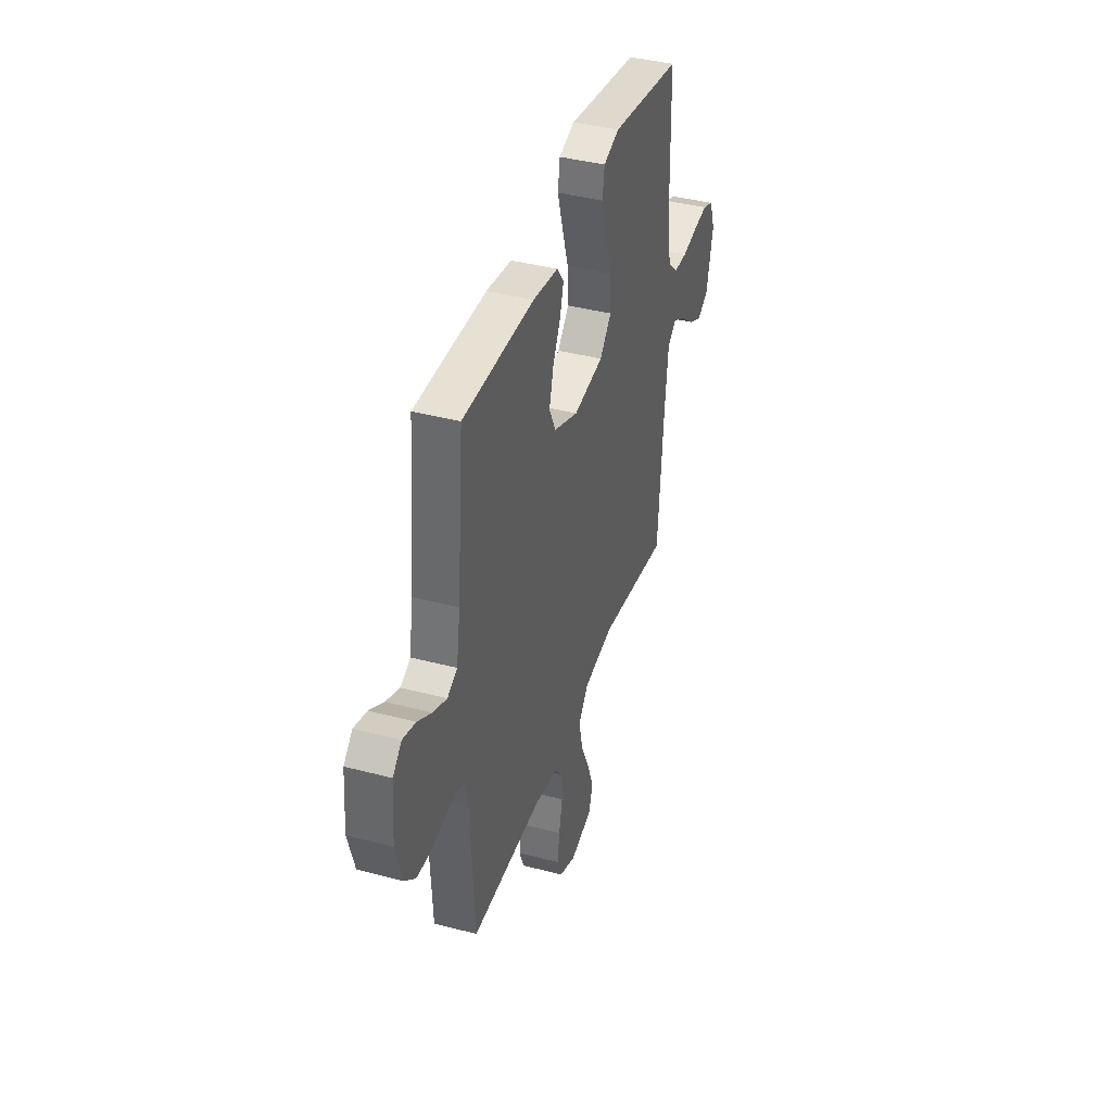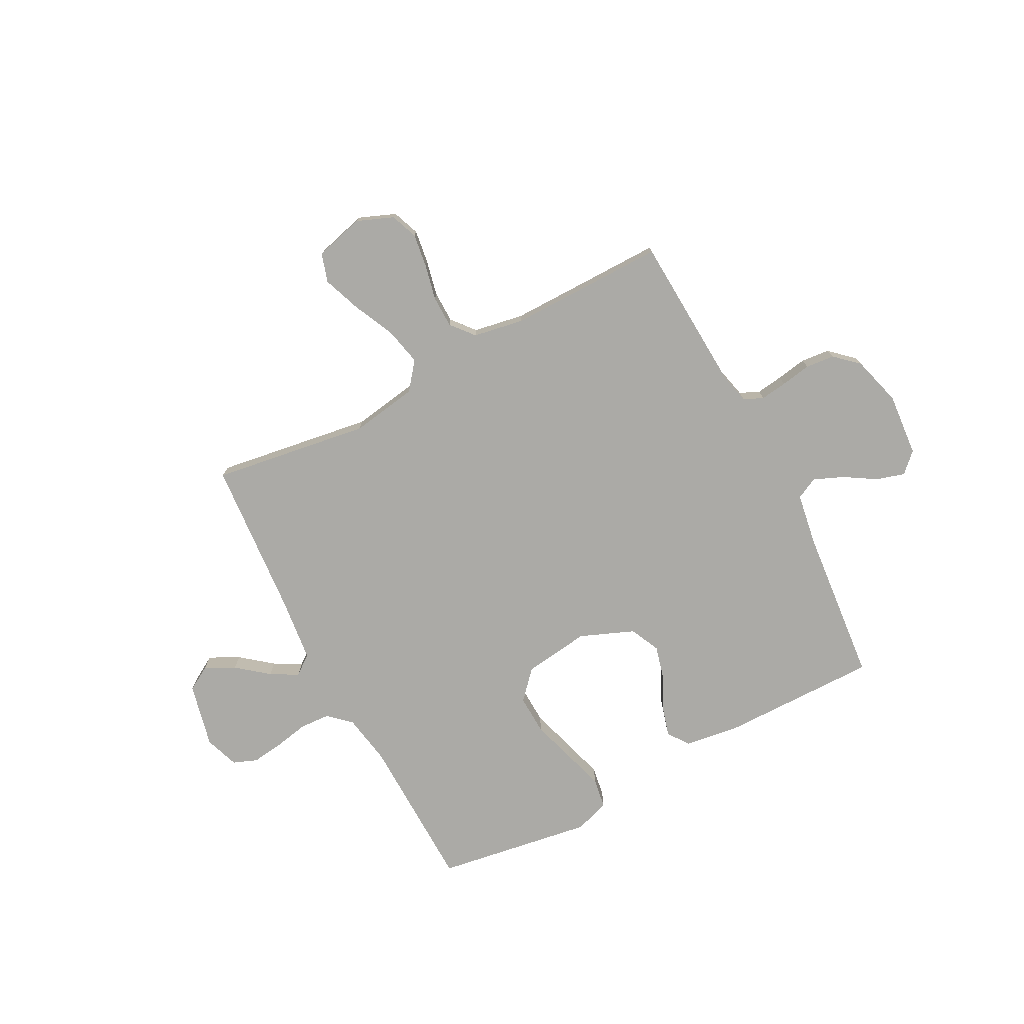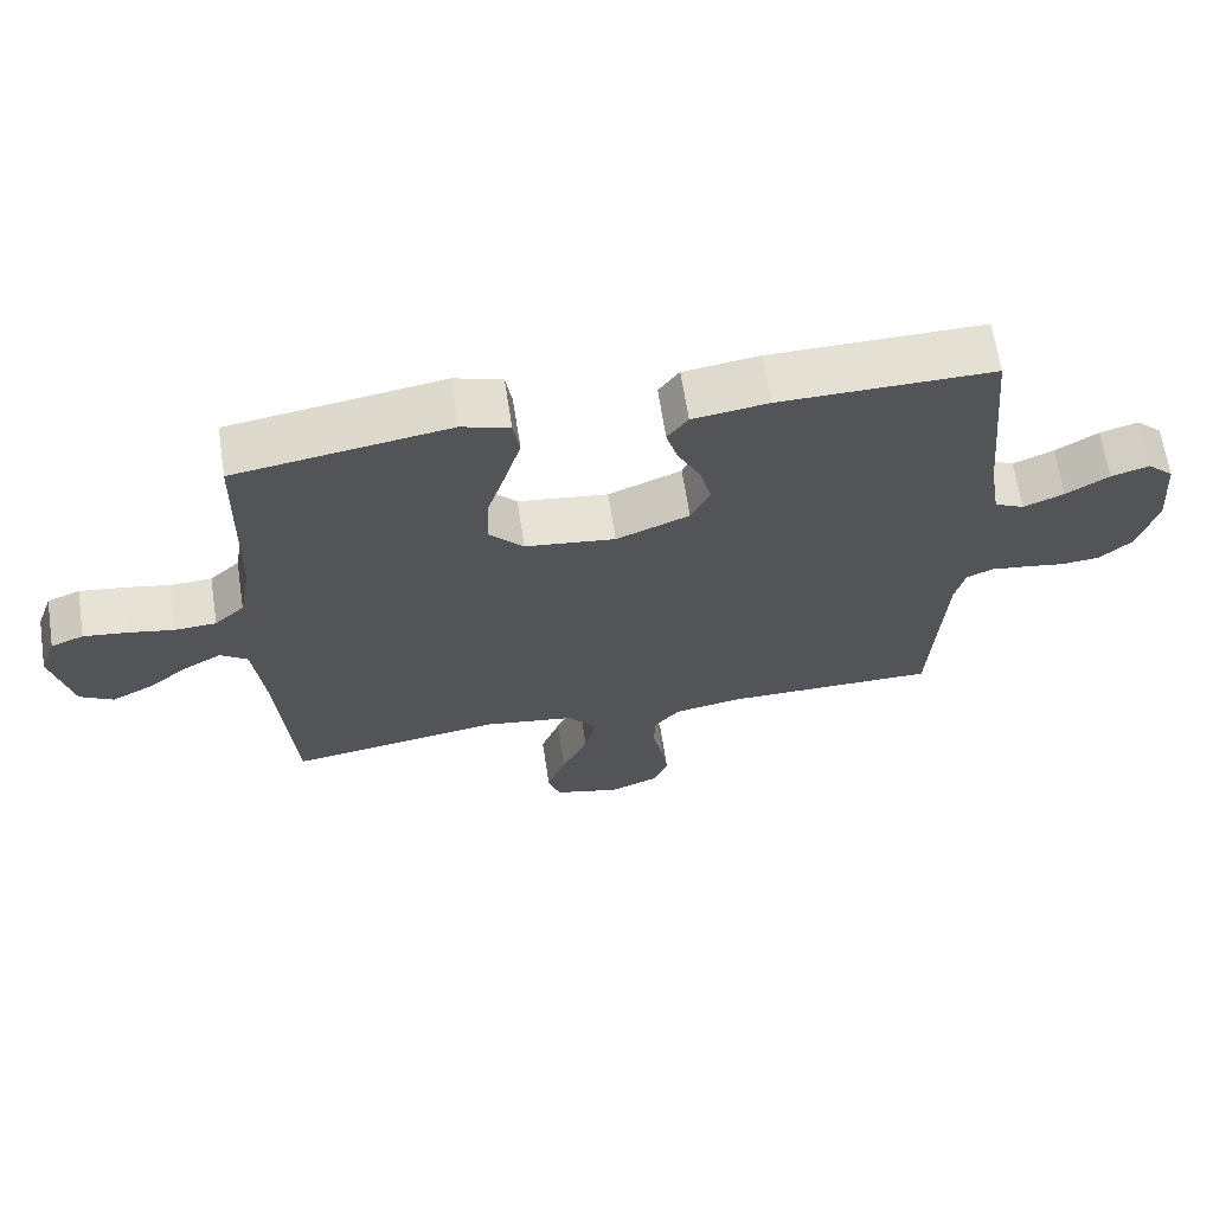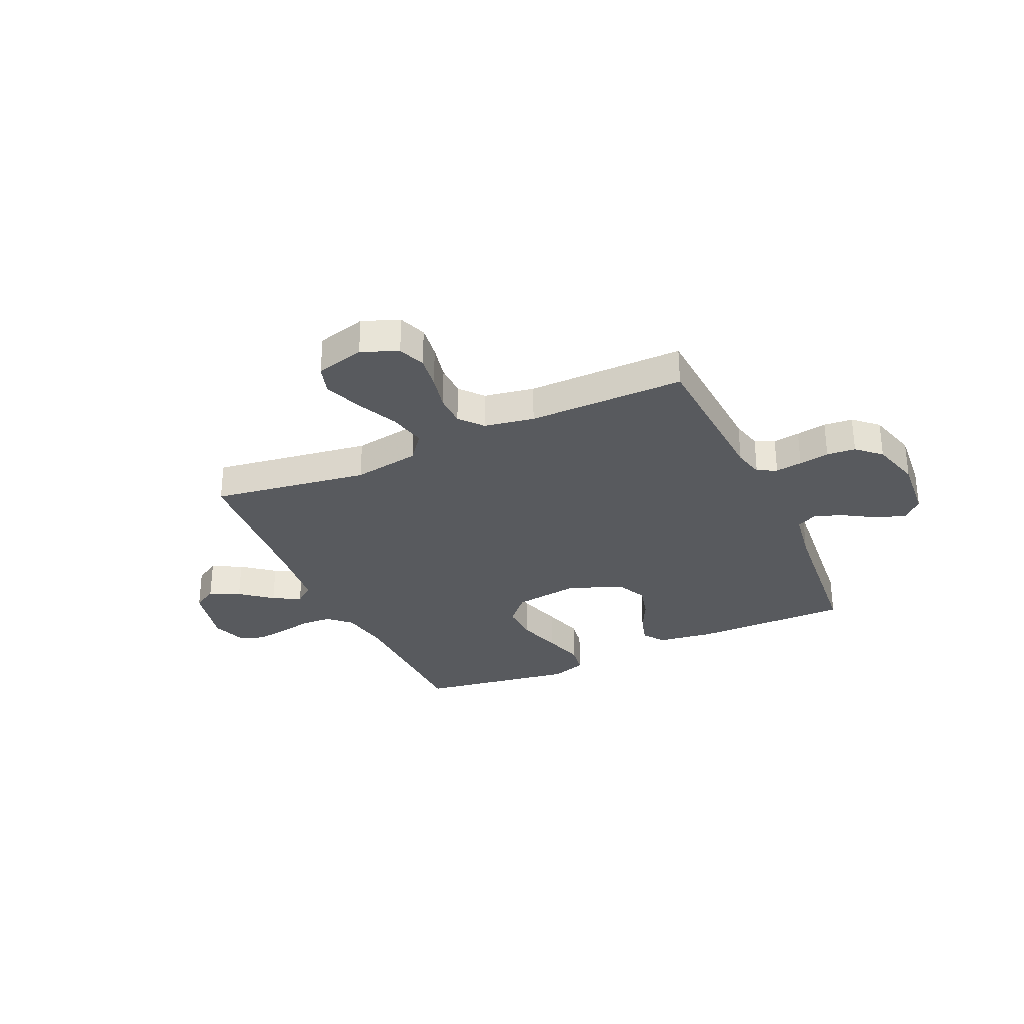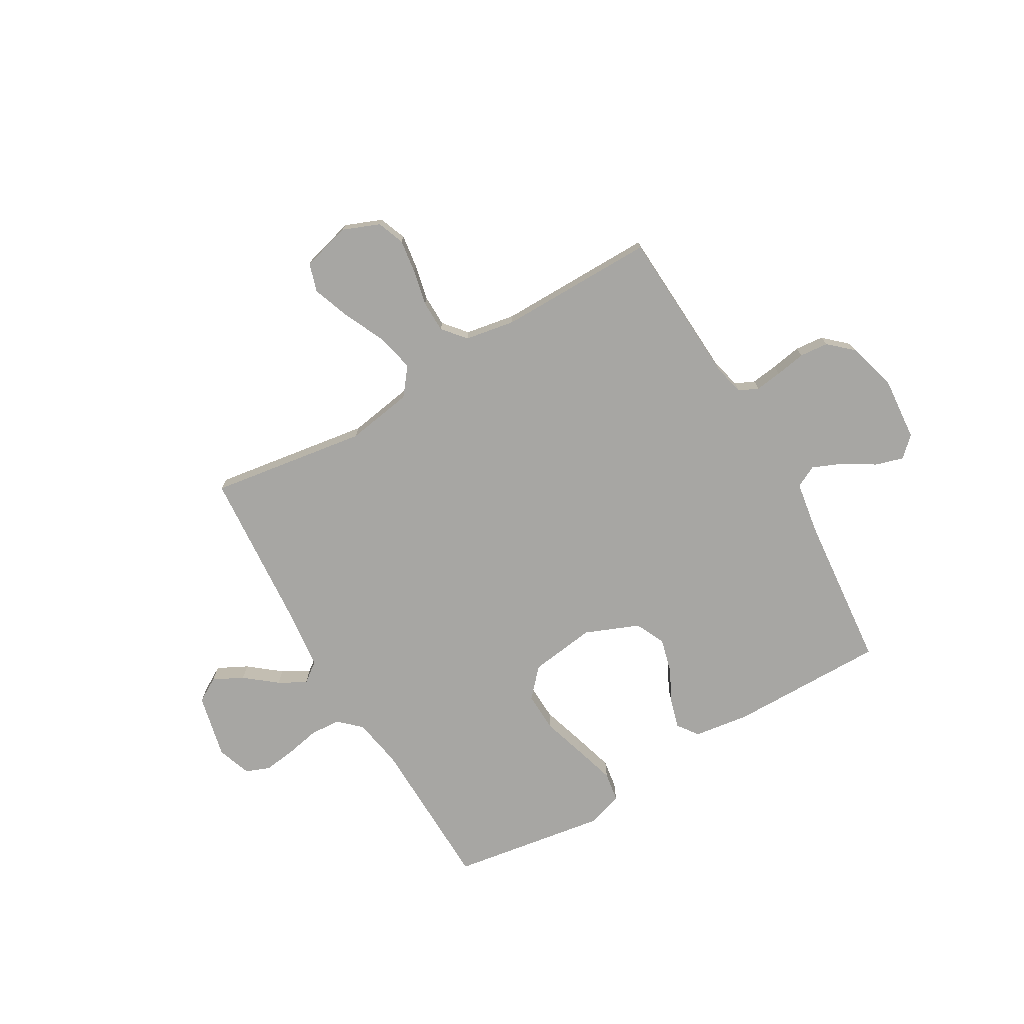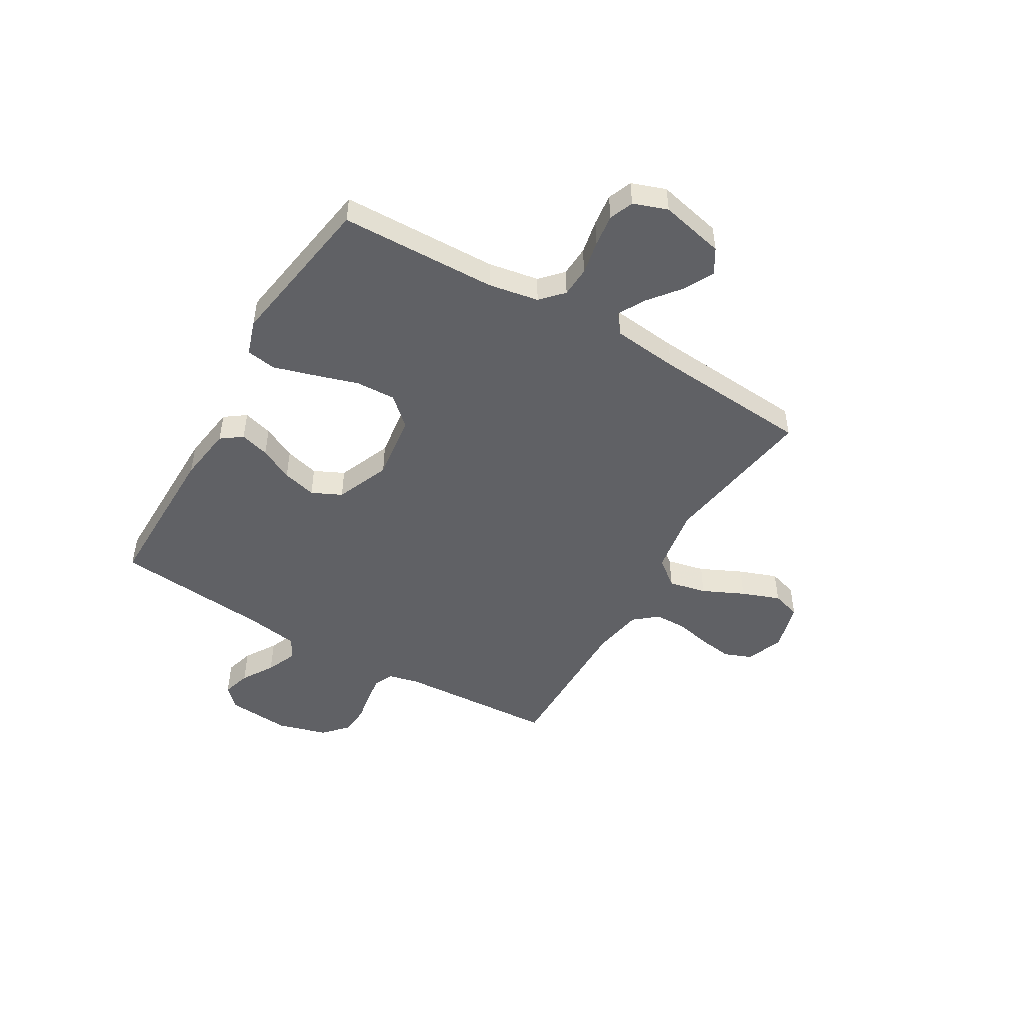
<metadata>
{"format":"obj","ext":"obj","renderer":"f3d","projection":"perspective","resolution":1024,"background":"white","views":[{"elev":39.9,"azim":-71.9,"up":"+Z"},{"elev":-75.8,"azim":-152.3,"up":"+Y"},{"elev":65.8,"azim":171.3,"up":"+Z"},{"elev":-30.7,"azim":-155.5,"up":"+Y"},{"elev":-74.2,"azim":-149.8,"up":"+Y"},{"elev":-48.5,"azim":59.6,"up":"+Y"}]}
</metadata>
<code>
v -0.5 0.07 0.5
v -0.2 0.07 0.498
v -0.094 0.07 0.483
v -0.065 0.07 0.443
v -0.081 0.07 0.387
v -0.113 0.07 0.323
v -0.13 0.07 0.258
v -0.103 0.07 0.201
v 0 0.07 0.159
v 0.127 0.07 0.176
v 0.176 0.07 0.23
v 0.173 0.07 0.306
v 0.147 0.07 0.39
v 0.124 0.07 0.468
v 0.133 0.07 0.525
v 0.2 0.07 0.547
v 0.5 0.07 0.5
v 0.507 0.07 0.2
v 0.524 0.07 0.104
v 0.566 0.07 0.065
v 0.624 0.07 0.062
v 0.689 0.07 0.075
v 0.75 0.07 0.083
v 0.796 0.07 0.065
v 0.819 0.07 0
v 0.791 0.07 -0.123
v 0.744 0.07 -0.151
v 0.687 0.07 -0.122
v 0.627 0.07 -0.074
v 0.575 0.07 -0.045
v 0.537 0.07 -0.074
v 0.523 0.07 -0.2
v 0.5 0.07 -0.5
v 0.2 0.07 -0.455
v 0.072 0.07 -0.476
v 0.031 0.07 -0.528
v 0.047 0.07 -0.6
v 0.084 0.07 -0.679
v 0.111 0.07 -0.752
v 0.094 0.07 -0.807
v 0 0.07 -0.832
v -0.07 0.07 -0.804
v -0.09 0.07 -0.752
v -0.081 0.07 -0.688
v -0.066 0.07 -0.62
v -0.067 0.07 -0.559
v -0.104 0.07 -0.515
v -0.2 0.07 -0.498
v -0.5 0.07 -0.5
v -0.517 0.07 -0.2
v -0.531 0.07 -0.141
v -0.568 0.07 -0.124
v -0.619 0.07 -0.131
v -0.677 0.07 -0.141
v -0.732 0.07 -0.136
v -0.777 0.07 -0.095
v -0.804 0.07 0
v -0.794 0.07 0.121
v -0.757 0.07 0.157
v -0.703 0.07 0.141
v -0.643 0.07 0.104
v -0.586 0.07 0.08
v -0.544 0.07 0.101
v -0.528 0.07 0.2
v -0.5 0 0.5
v -0.2 0 0.498
v -0.094 0 0.483
v -0.065 0 0.443
v -0.081 0 0.387
v -0.113 0 0.323
v -0.13 0 0.258
v -0.103 0 0.201
v 0 0 0.159
v 0.127 0 0.176
v 0.176 0 0.23
v 0.173 0 0.306
v 0.147 0 0.39
v 0.124 0 0.468
v 0.133 0 0.525
v 0.2 0 0.547
v 0.5 0 0.5
v 0.507 0 0.2
v 0.524 0 0.104
v 0.566 0 0.065
v 0.624 0 0.062
v 0.689 0 0.075
v 0.75 0 0.083
v 0.796 0 0.065
v 0.819 0 0
v 0.791 0 -0.123
v 0.744 0 -0.151
v 0.687 0 -0.122
v 0.627 0 -0.074
v 0.575 0 -0.045
v 0.537 0 -0.074
v 0.523 0 -0.2
v 0.5 0 -0.5
v 0.2 0 -0.455
v 0.072 0 -0.476
v 0.031 0 -0.528
v 0.047 0 -0.6
v 0.084 0 -0.679
v 0.111 0 -0.752
v 0.094 0 -0.807
v 0 0 -0.832
v -0.07 0 -0.804
v -0.09 0 -0.752
v -0.081 0 -0.688
v -0.066 0 -0.62
v -0.067 0 -0.559
v -0.104 0 -0.515
v -0.2 0 -0.498
v -0.5 0 -0.5
v -0.517 0 -0.2
v -0.531 0 -0.141
v -0.568 0 -0.124
v -0.619 0 -0.131
v -0.677 0 -0.141
v -0.732 0 -0.136
v -0.777 0 -0.095
v -0.804 0 0
v -0.794 0 0.121
v -0.757 0 0.157
v -0.703 0 0.141
v -0.643 0 0.104
v -0.586 0 0.08
v -0.544 0 0.101
v -0.528 0 0.2
f 59 60 61
f 58 59 61
f 57 58 61
f 56 57 61
f 55 56 61
f 54 55 61
f 53 54 61
f 52 53 61 62
f 51 52 62 63
f 48 49 50
f 51 63 64
f 50 51 64
f 48 50 64
f 47 48 64
f 43 44 45
f 42 43 45
f 41 42 45
f 40 41 45
f 39 40 45
f 38 39 45
f 37 38 45
f 36 37 45 46
f 64 1 2
f 47 64 2
f 46 47 2
f 36 46 2
f 35 36 2
f 27 28 29
f 26 27 29
f 25 26 29
f 24 25 29
f 23 24 29
f 22 23 29
f 21 22 29
f 20 21 29 30
f 19 20 30 31
f 16 17 18
f 15 16 18
f 14 15 18
f 13 14 18
f 12 13 18
f 19 31 32
f 18 19 32
f 12 18 32
f 11 12 32
f 4 5 6
f 3 4 6
f 2 3 6
f 2 6 7
f 35 2 7
f 34 35 7 8
f 32 33 34
f 11 32 34
f 10 11 34
f 9 10 34
f 8 9 34
f 125 124 123
f 125 123 122
f 125 122 121
f 125 121 120
f 125 120 119
f 125 119 118
f 125 118 117
f 126 125 117 116
f 127 126 116 115
f 114 113 112
f 128 127 115
f 128 115 114
f 128 114 112
f 128 112 111
f 109 108 107
f 109 107 106
f 109 106 105
f 109 105 104
f 109 104 103
f 109 103 102
f 109 102 101
f 110 109 101 100
f 66 65 128
f 66 128 111
f 66 111 110
f 66 110 100
f 66 100 99
f 93 92 91
f 93 91 90
f 93 90 89
f 93 89 88
f 93 88 87
f 93 87 86
f 93 86 85
f 94 93 85 84
f 95 94 84 83
f 82 81 80
f 82 80 79
f 82 79 78
f 82 78 77
f 82 77 76
f 96 95 83
f 96 83 82
f 96 82 76
f 96 76 75
f 70 69 68
f 70 68 67
f 70 67 66
f 71 70 66
f 71 66 99
f 72 71 99 98
f 98 97 96
f 98 96 75
f 98 75 74
f 98 74 73
f 98 73 72
f 1 65 66 2
f 2 66 67 3
f 3 67 68 4
f 4 68 69 5
f 5 69 70 6
f 6 70 71 7
f 7 71 72 8
f 8 72 73 9
f 9 73 74 10
f 10 74 75 11
f 11 75 76 12
f 12 76 77 13
f 13 77 78 14
f 14 78 79 15
f 15 79 80 16
f 16 80 81 17
f 17 81 82 18
f 18 82 83 19
f 19 83 84 20
f 20 84 85 21
f 21 85 86 22
f 22 86 87 23
f 23 87 88 24
f 24 88 89 25
f 25 89 90 26
f 26 90 91 27
f 27 91 92 28
f 28 92 93 29
f 29 93 94 30
f 30 94 95 31
f 31 95 96 32
f 32 96 97 33
f 33 97 98 34
f 34 98 99 35
f 35 99 100 36
f 36 100 101 37
f 37 101 102 38
f 38 102 103 39
f 39 103 104 40
f 40 104 105 41
f 41 105 106 42
f 42 106 107 43
f 43 107 108 44
f 44 108 109 45
f 45 109 110 46
f 46 110 111 47
f 47 111 112 48
f 48 112 113 49
f 49 113 114 50
f 50 114 115 51
f 51 115 116 52
f 52 116 117 53
f 53 117 118 54
f 54 118 119 55
f 55 119 120 56
f 56 120 121 57
f 57 121 122 58
f 58 122 123 59
f 59 123 124 60
f 60 124 125 61
f 61 125 126 62
f 62 126 127 63
f 63 127 128 64
f 64 128 65 1

</code>
